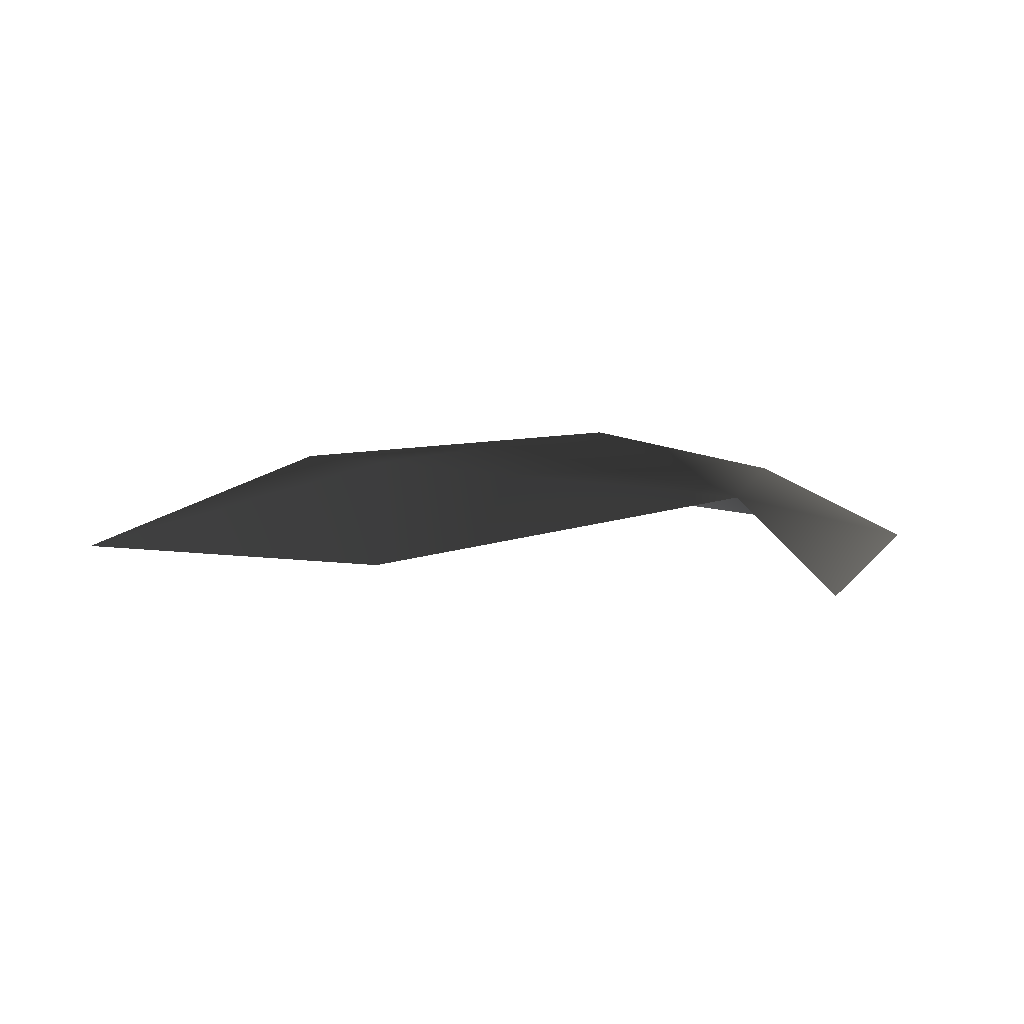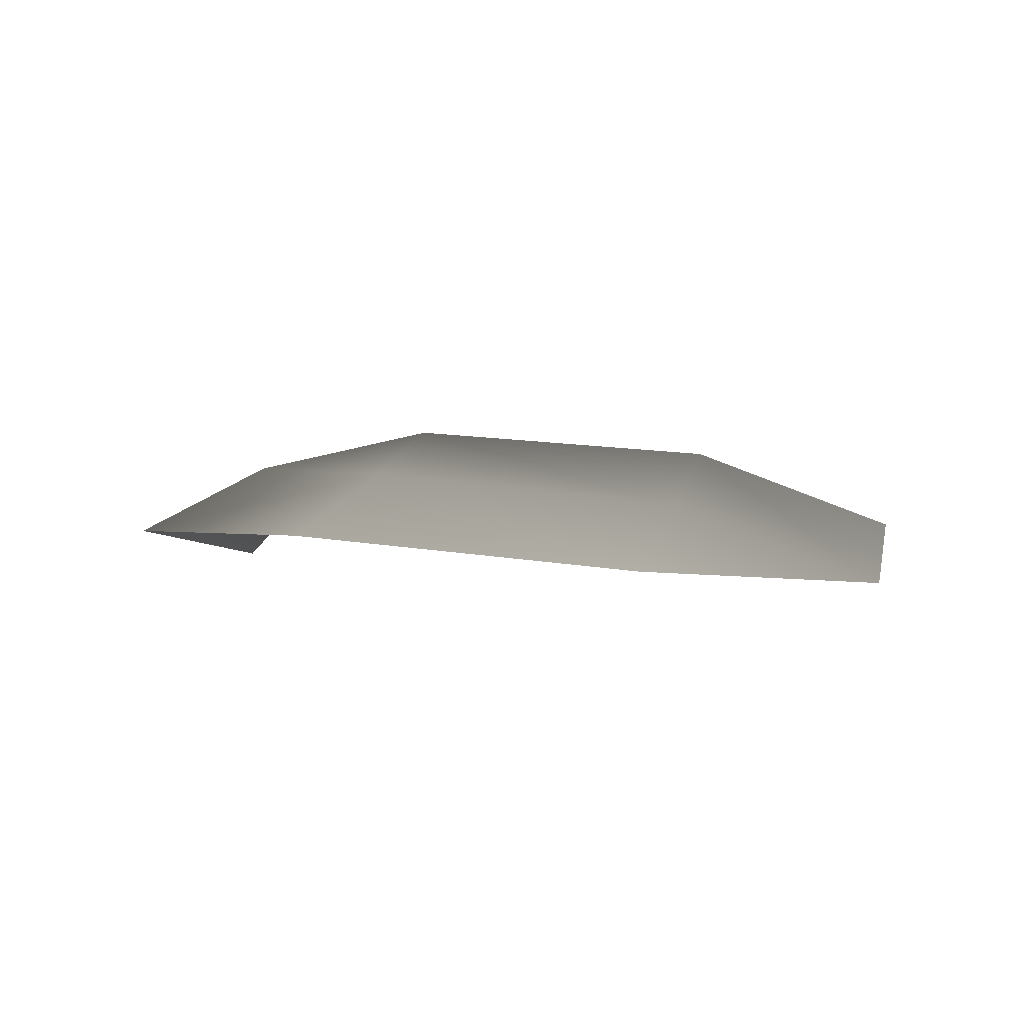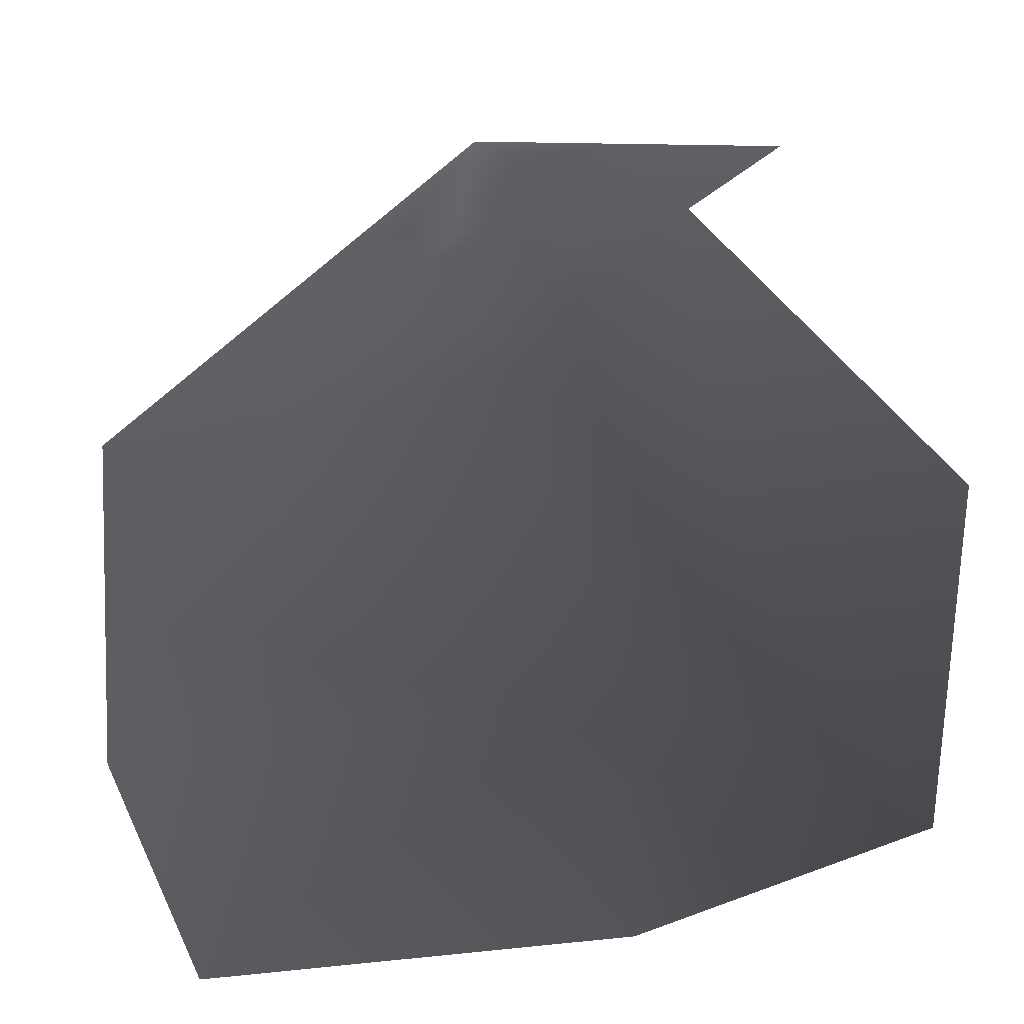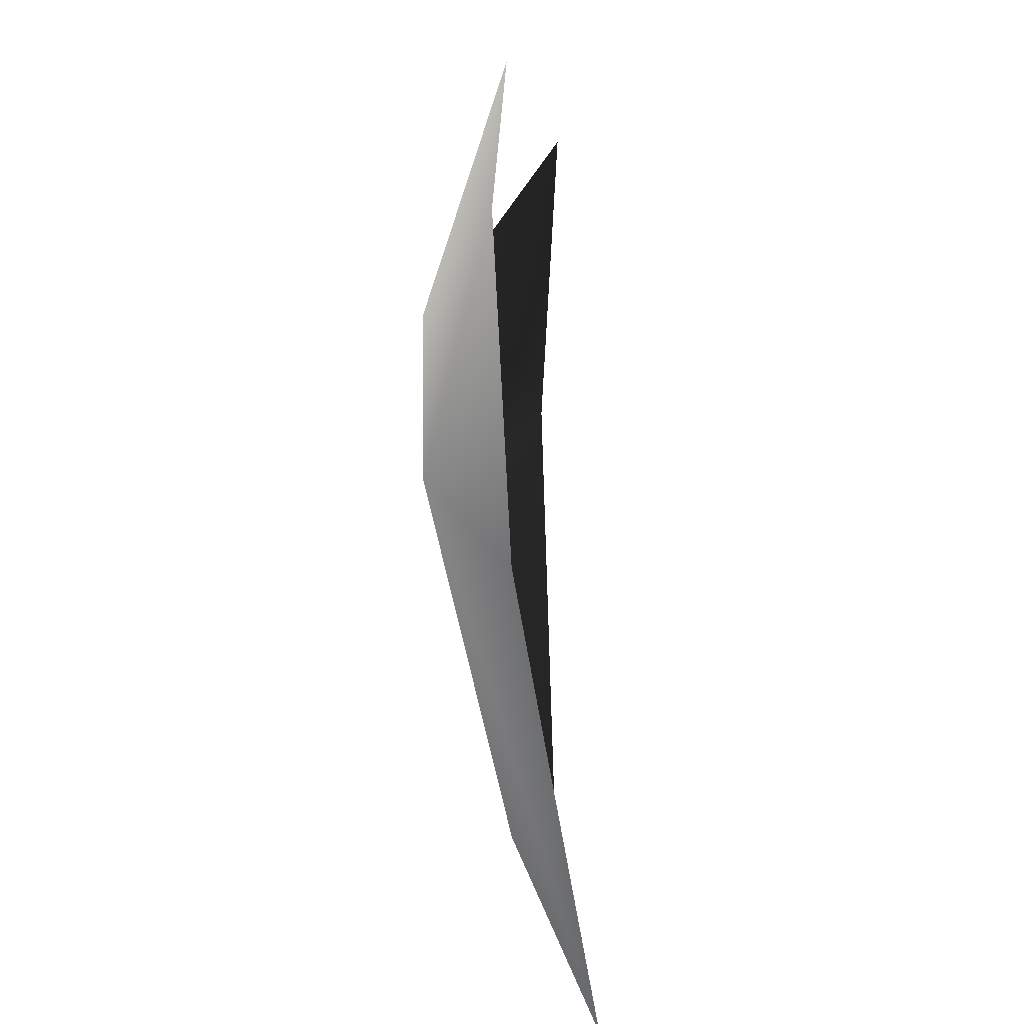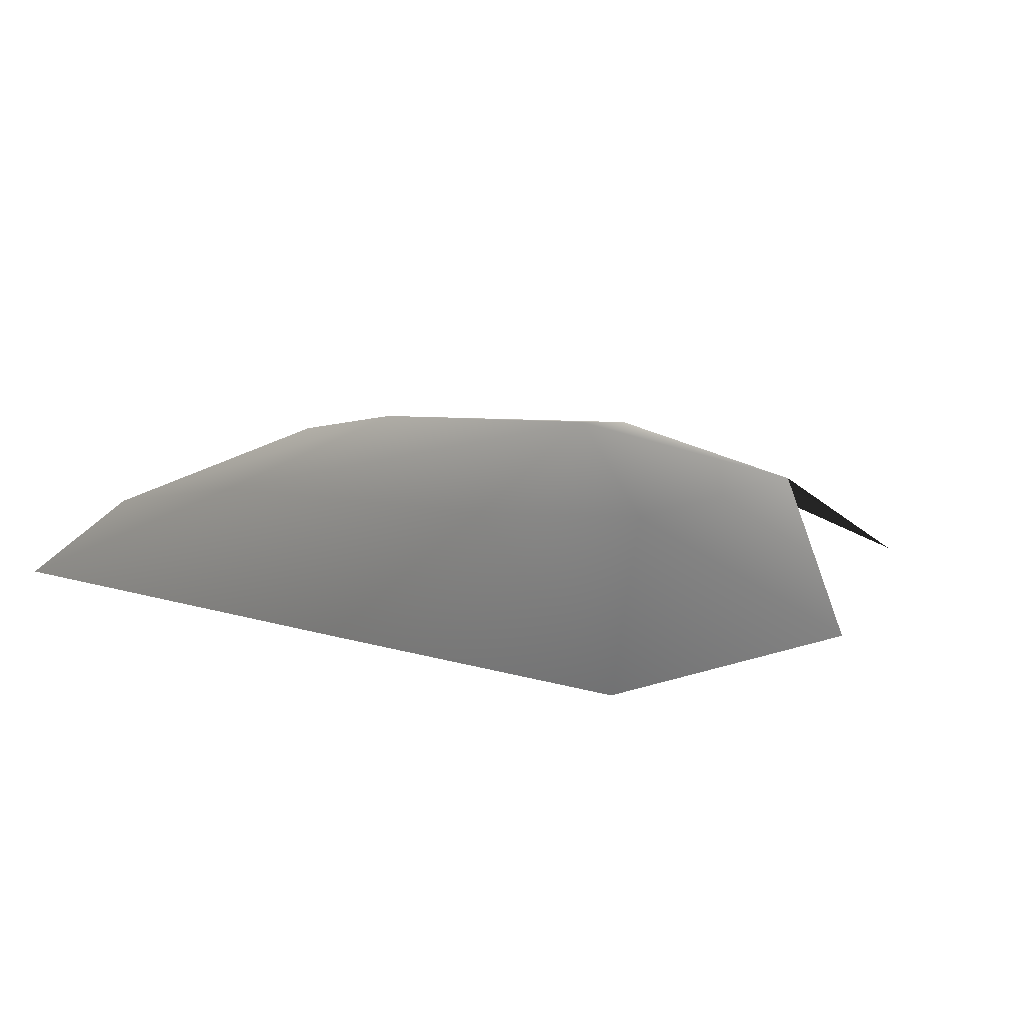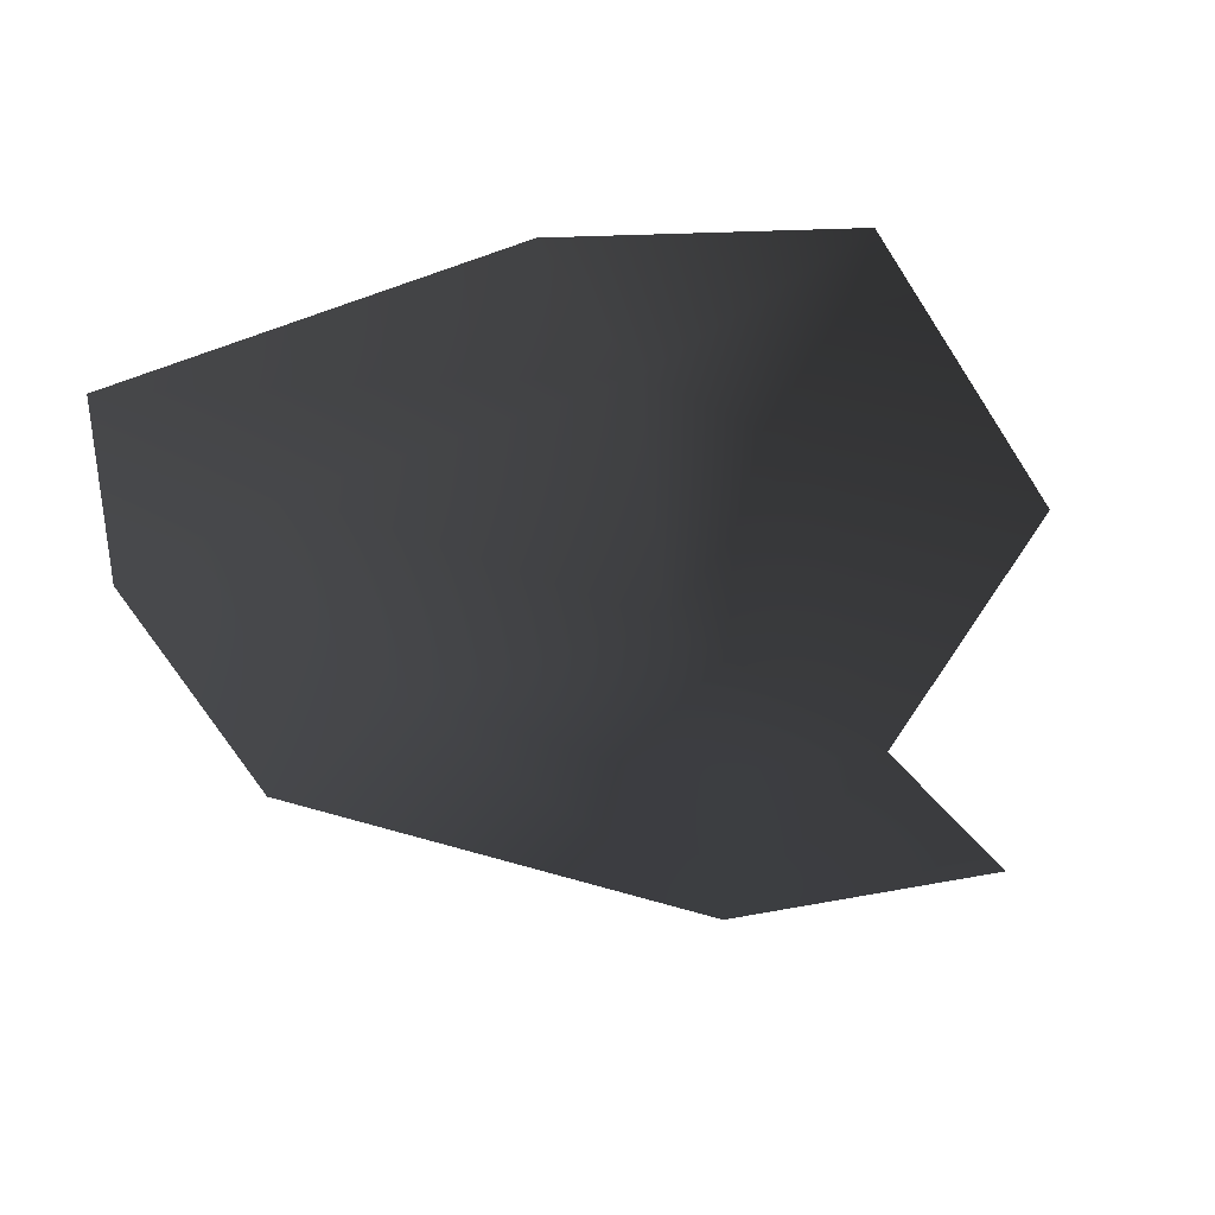
<metadata>
{"format":"obj","ext":"obj","renderer":"f3d","projection":"perspective","resolution":1024,"background":"white","views":[{"elev":-1.1,"azim":-72.5,"up":"+Y"},{"elev":5.5,"azim":102.9,"up":"+Y"},{"elev":-21.2,"azim":-163.9,"up":"+Z"},{"elev":-69.1,"azim":-81.7,"up":"+Z"},{"elev":15.3,"azim":-141.3,"up":"+Y"},{"elev":-49.3,"azim":-157.1,"up":"+Y"}]}
</metadata>
<code>
v -0.003395 0.0007621 -0.001908
v -0.004221 0.0003306 -0.001615
v -0.004011 0.0004057 -0.002952
v -0.002947 0.0008147 -0.00243
v -0.00322 0.0006048 -0.0004195
v -0.002546 0.000922 -0.001184
v -0.002921 0.0005015 -0.003304
v -0.001196 0.0004485 -0.003364
v -0.001531 0.0007032 -0.002512
v -0.0007876 0.0005184 -0.0025
v -0.001423 0.0008153 -0.001301
v -0.0007289 0.0006278 -0.001165
v -0.002287 0.0007609 -0.0004822
v -0.00228 0.0004571 0.0001171
v -0.003537 0.0002089 3.214e-05
g P_Canopy_01C_(34)_715_70
f 1 3 2
f 1 4 3
f 5 1 2
f 5 6 1
f 6 4 1
f 4 7 3
f 4 8 7
f 4 9 8
f 6 9 4
f 9 10 8
f 10 9 11
f 6 11 9
f 10 11 12
f 5 13 6
f 6 13 11
f 11 14 12
f 11 13 14
f 5 14 13
f 5 15 14

</code>
